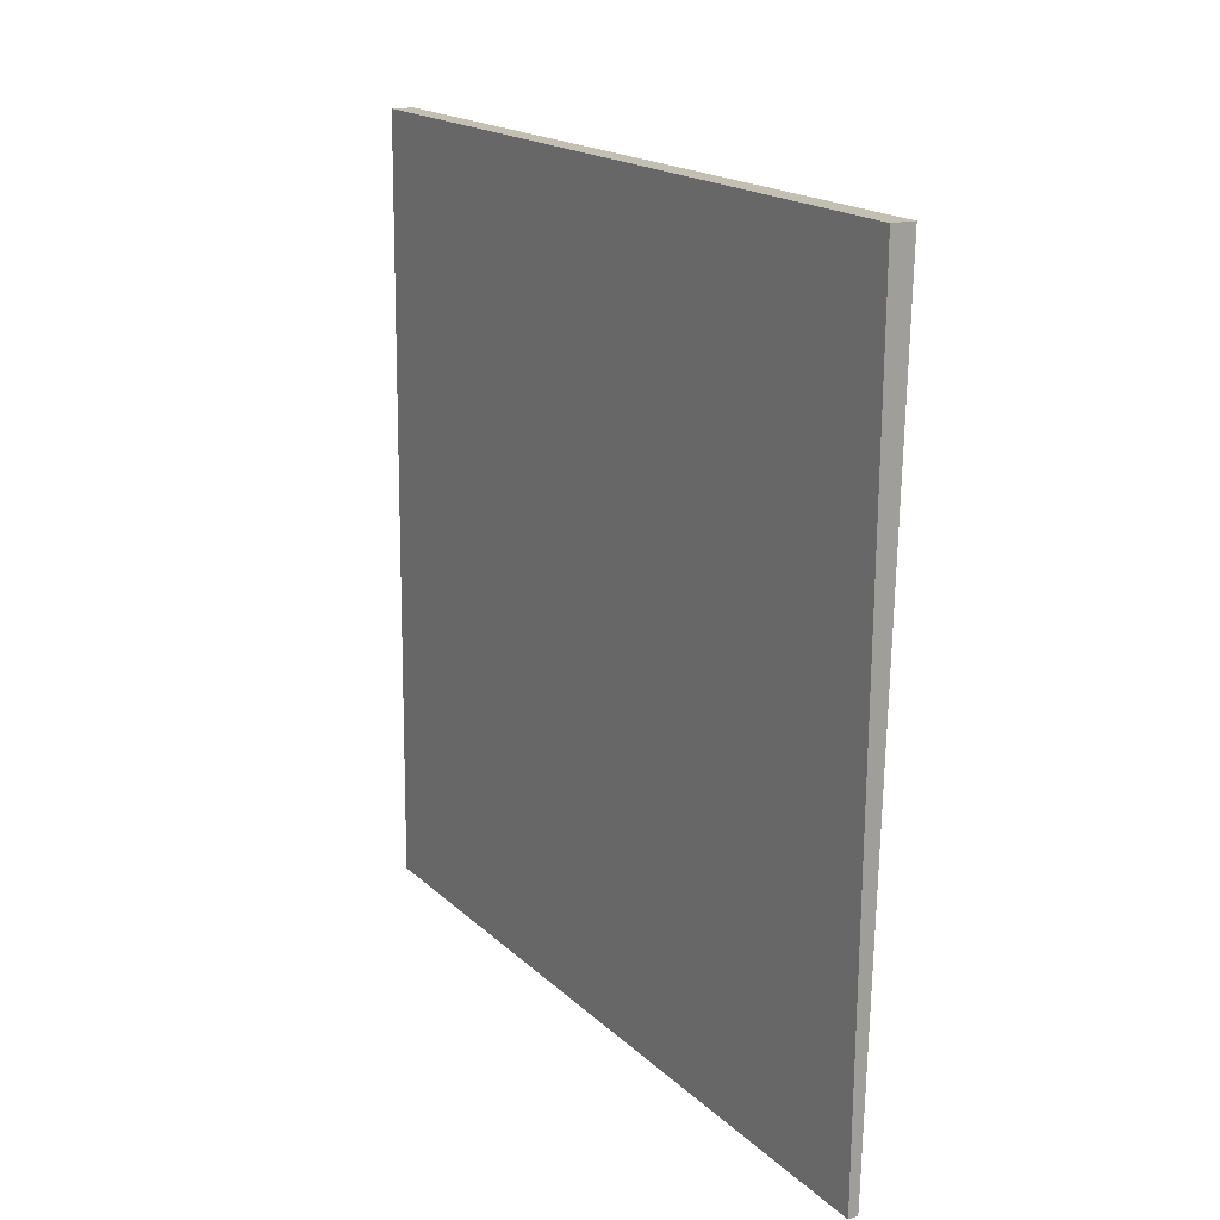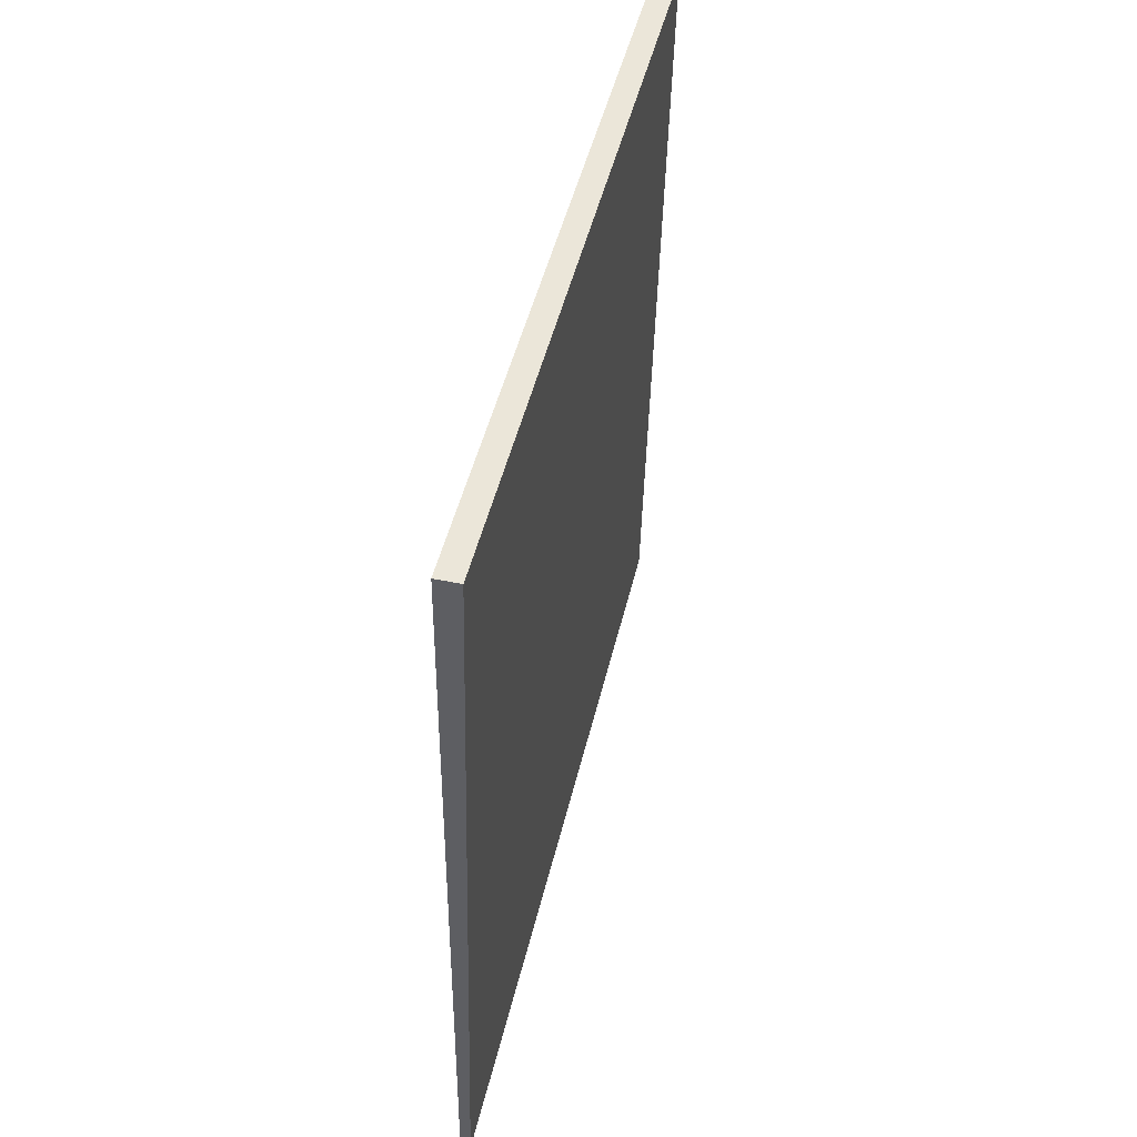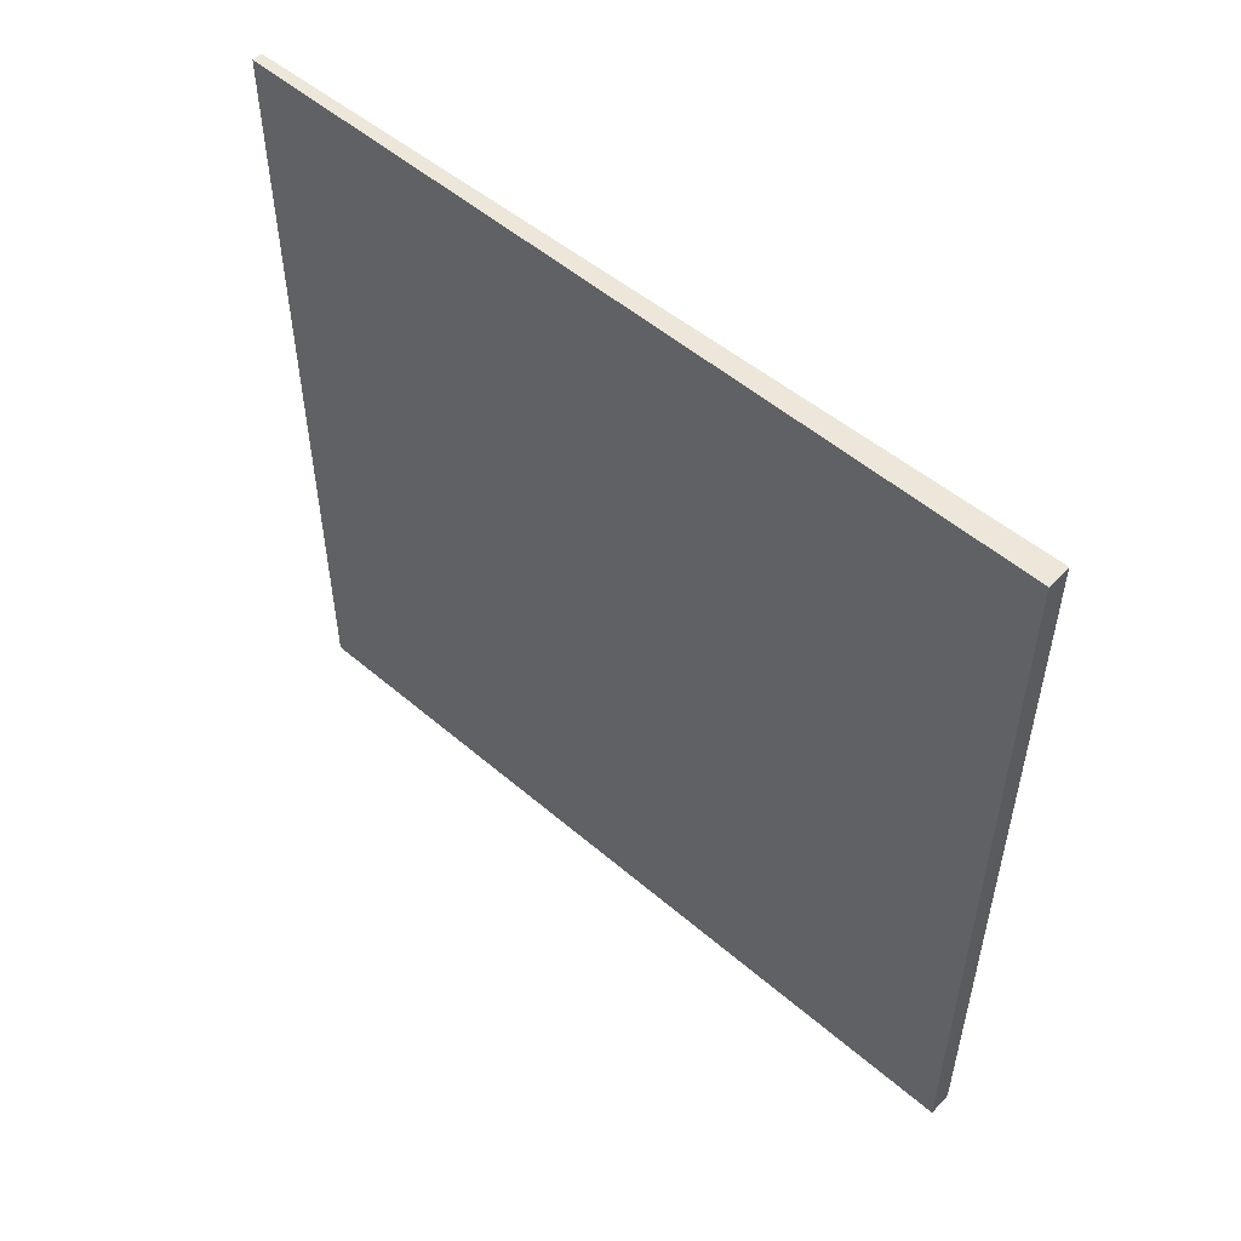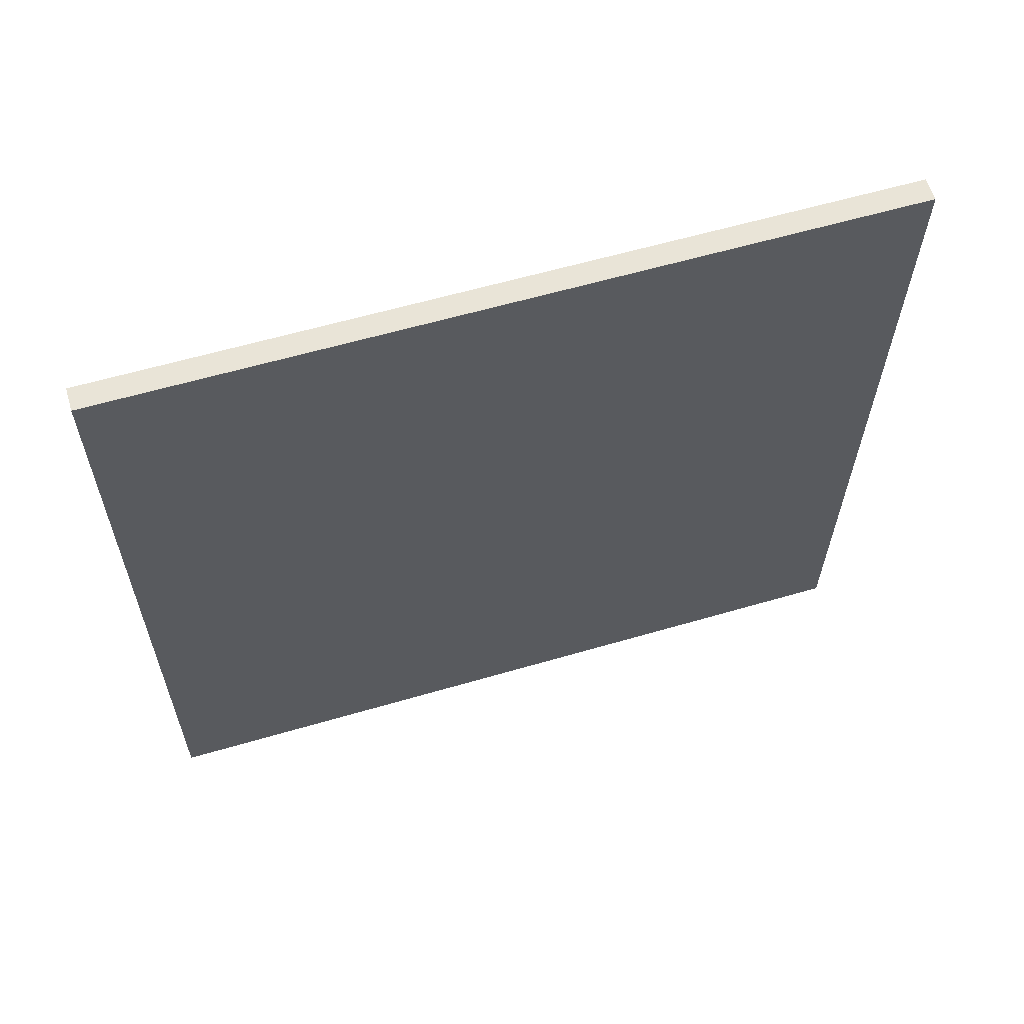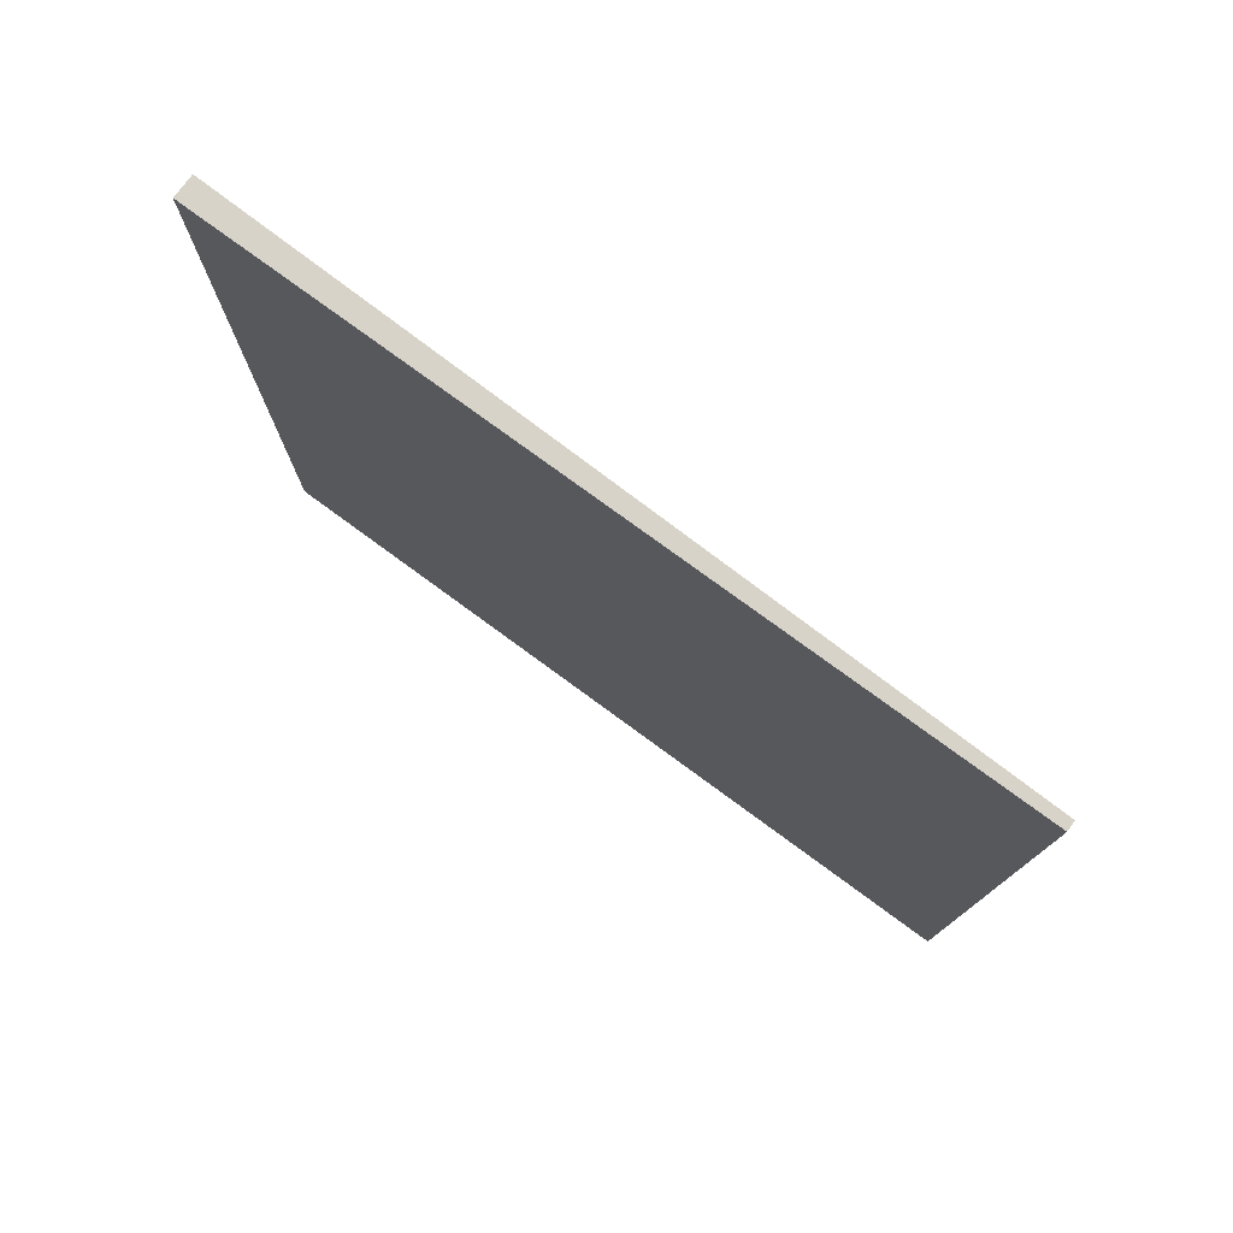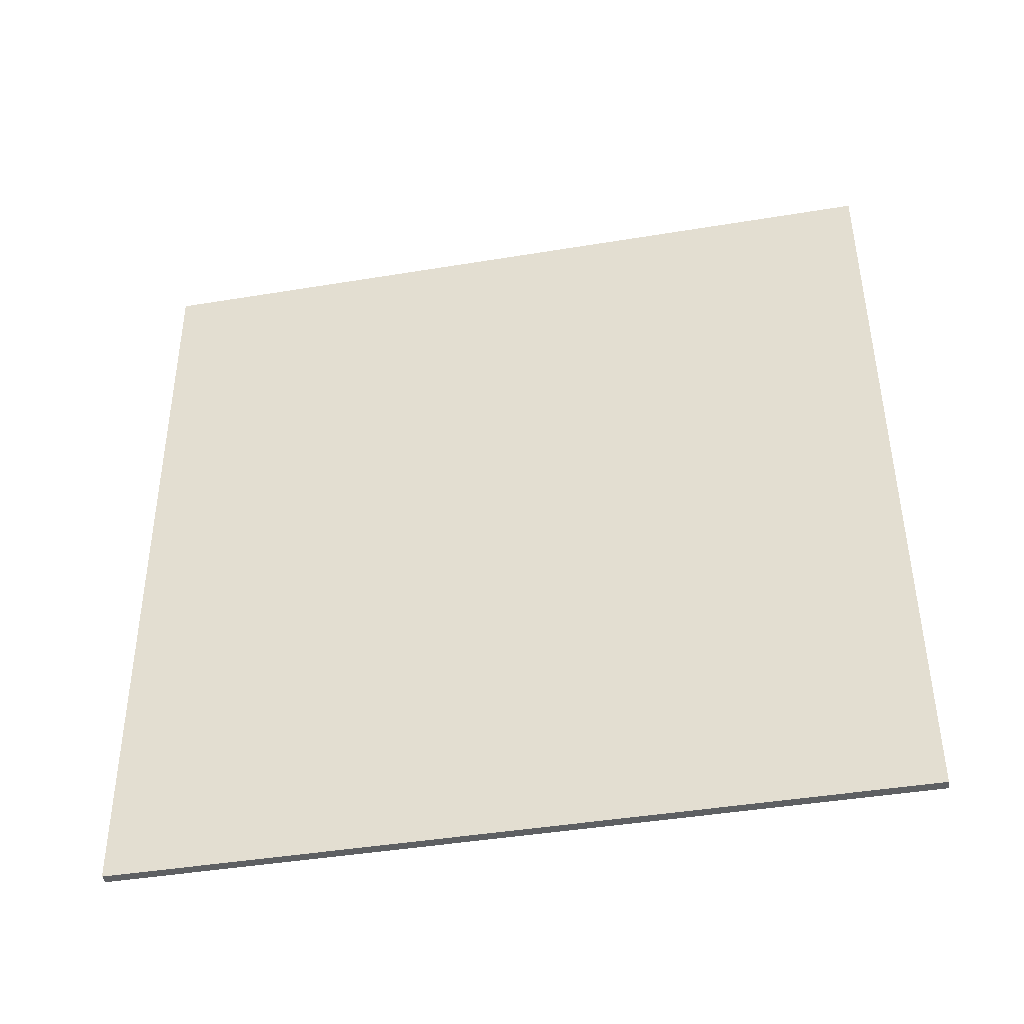
<metadata>
{"format":"obj","ext":"obj","renderer":"f3d","projection":"perspective","resolution":1024,"background":"white","views":[{"elev":18.1,"azim":-30.7,"up":"+Y"},{"elev":46.6,"azim":12.9,"up":"+Y"},{"elev":52.9,"azim":131.1,"up":"+Z"},{"elev":60.1,"azim":73.3,"up":"+Y"},{"elev":77.1,"azim":-54.2,"up":"+Z"},{"elev":-43.1,"azim":101.1,"up":"+Y"}]}
</metadata>
<code>
v 0.144 105.1 -3.5
v 0.144 105.1 3.5
v 0.2321 105.1 -3.5
v 0.2321 105.1 3.5
v 0.2034 112.1 -3.5
v 0.2034 112.1 3.5
v 0.4102 112.1 -3.5
v 0.4102 112.1 3.5
f 1 3 4
f 4 2 1
f 5 6 8
f 8 7 5
f 1 2 6
f 6 5 1
f 3 7 8
f 8 4 3
f 1 5 7
f 7 3 1
f 2 4 8
f 8 6 2

</code>
